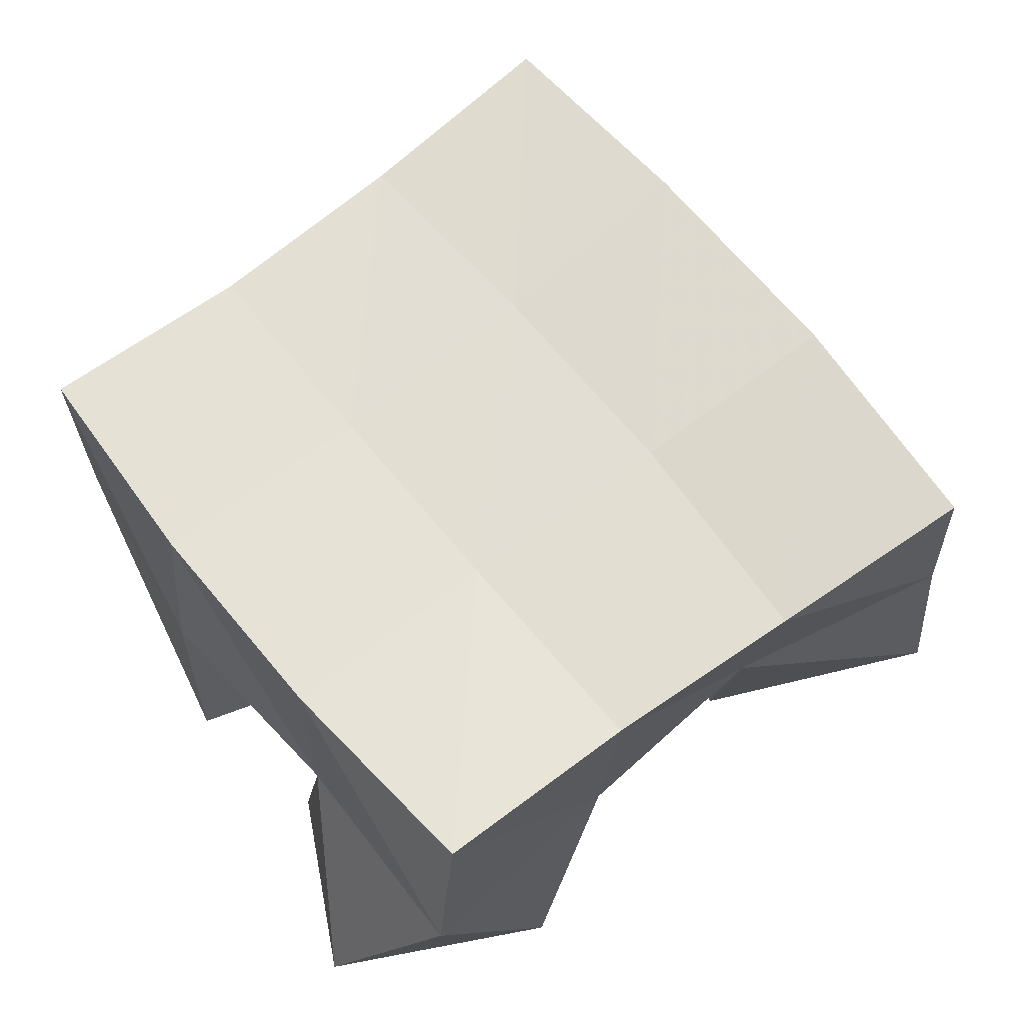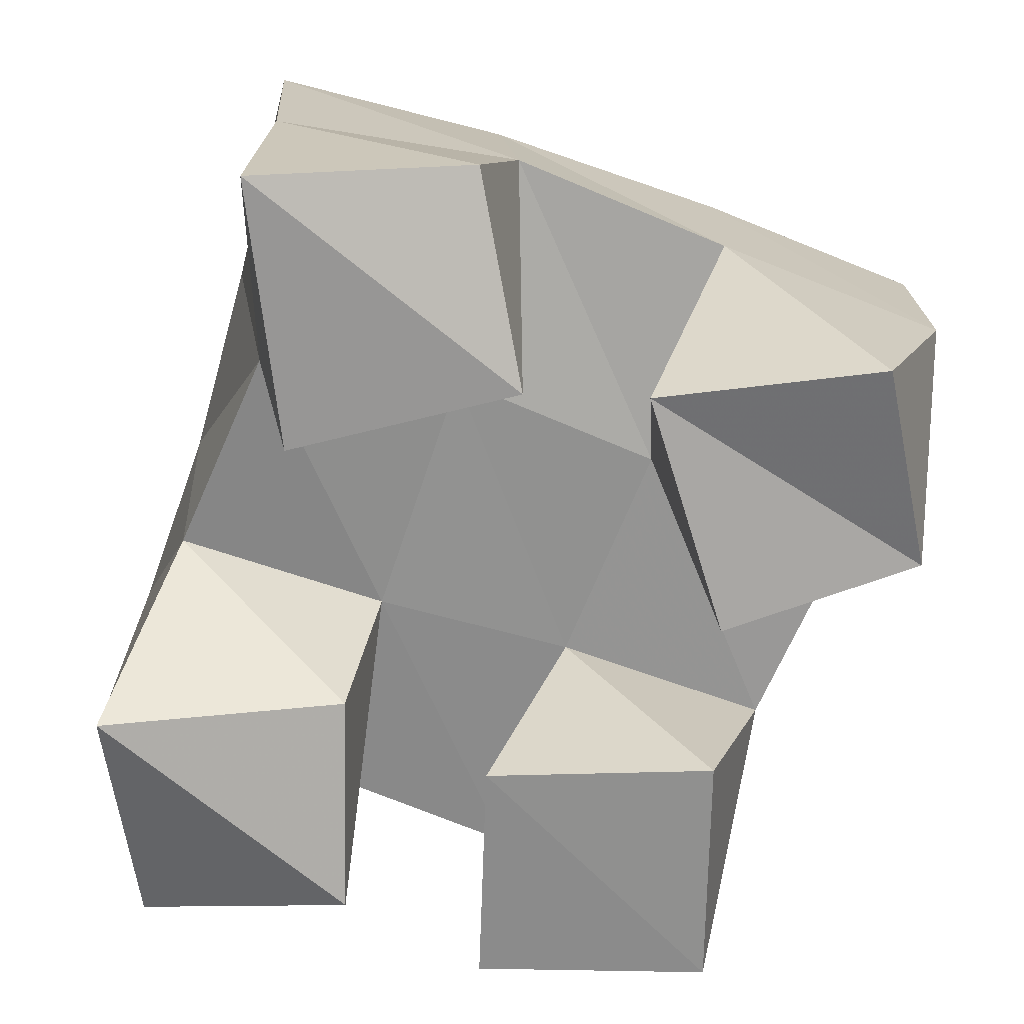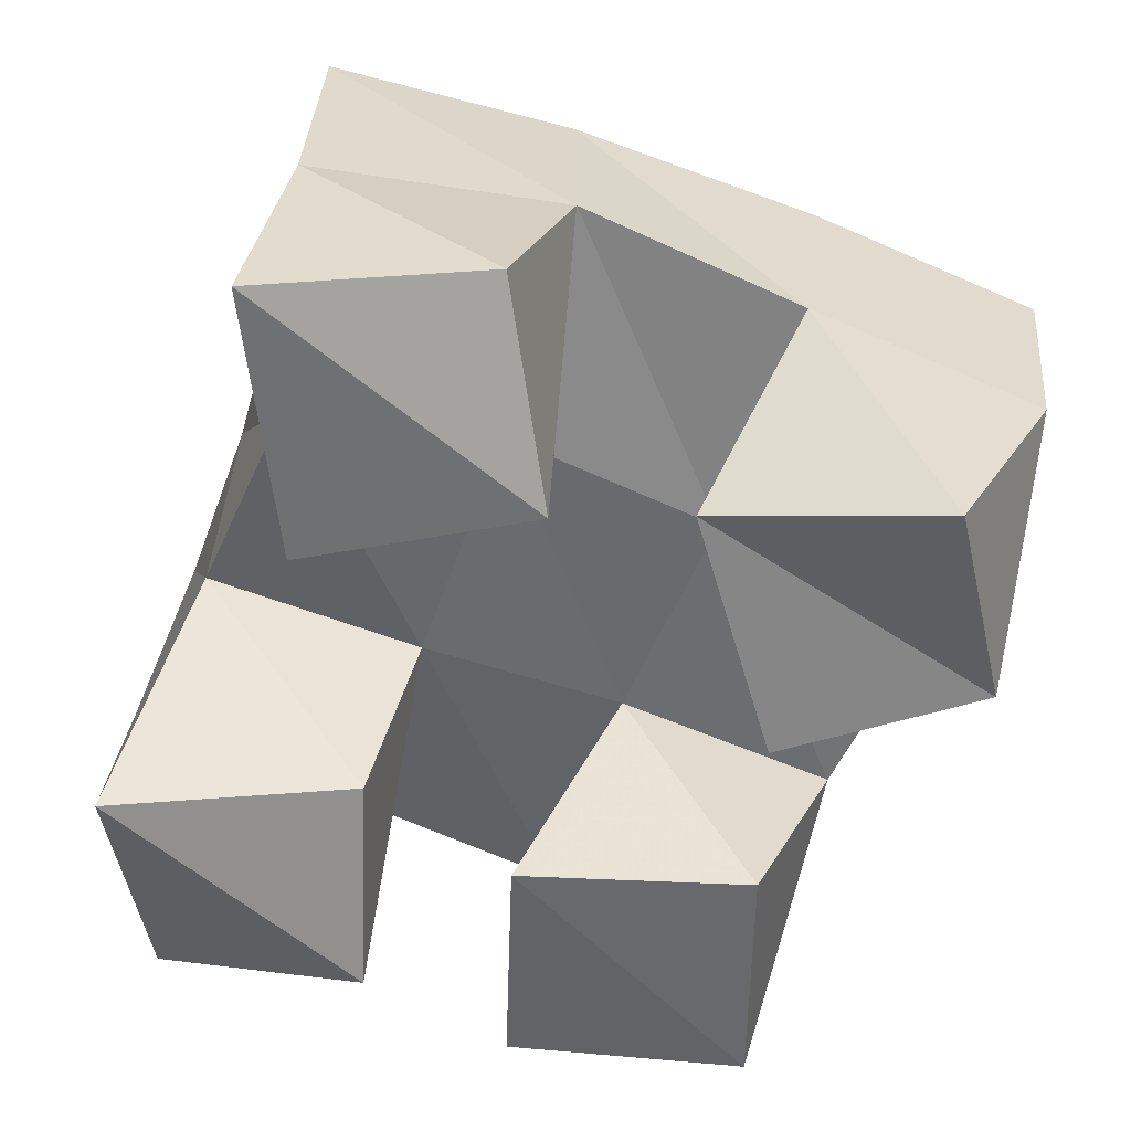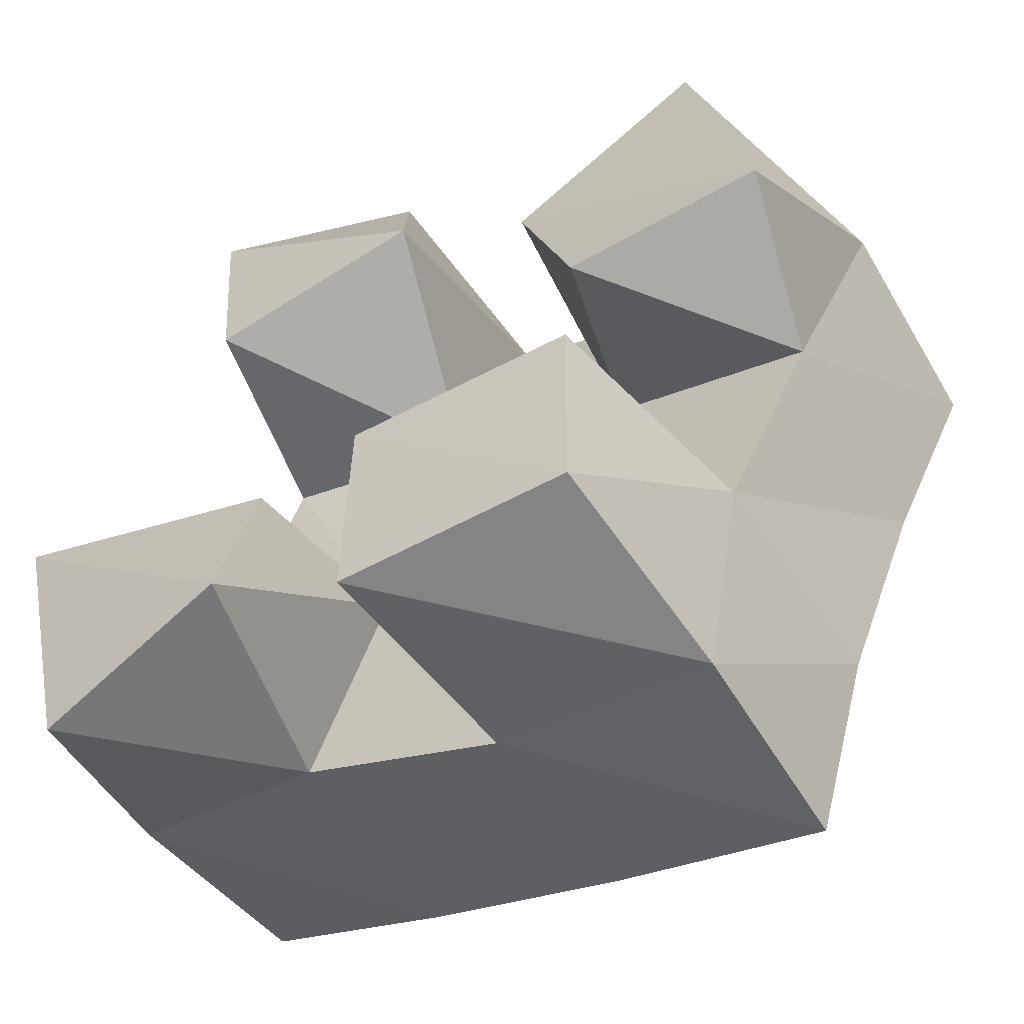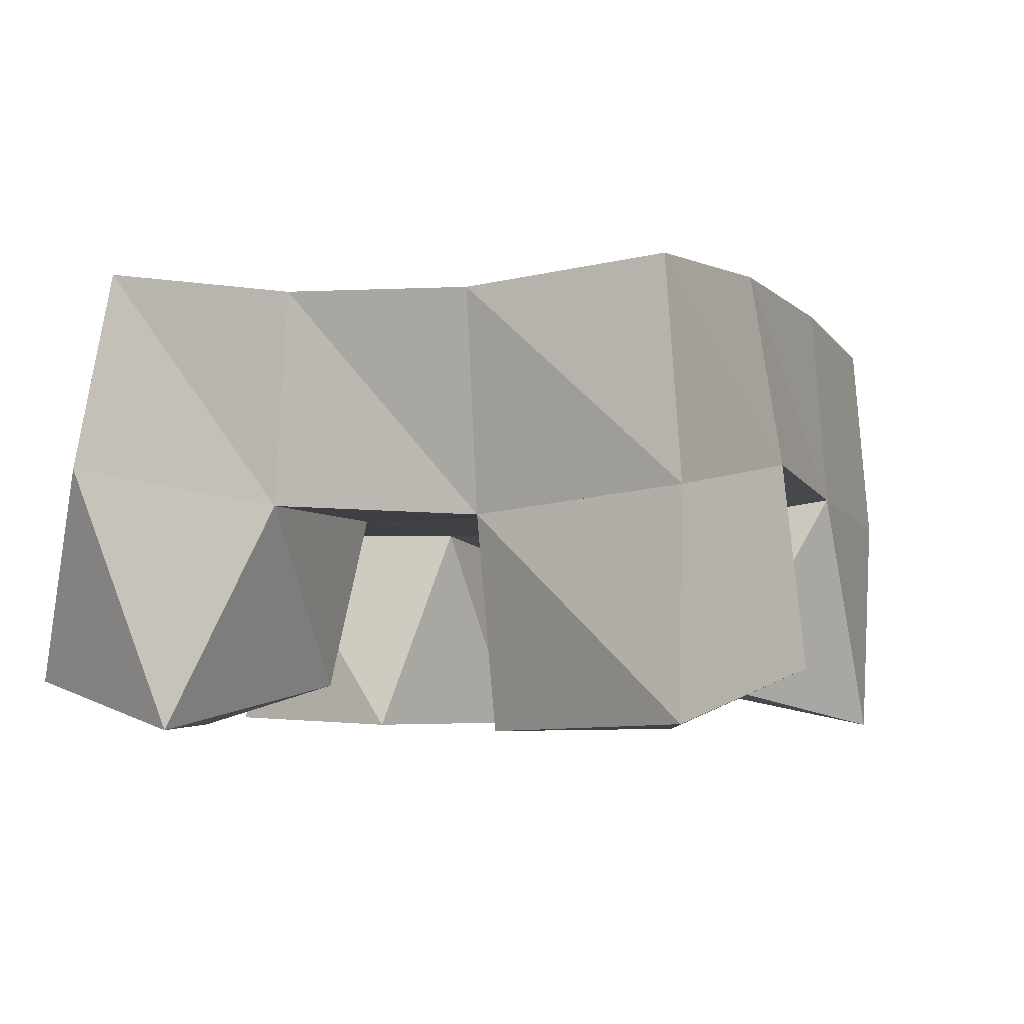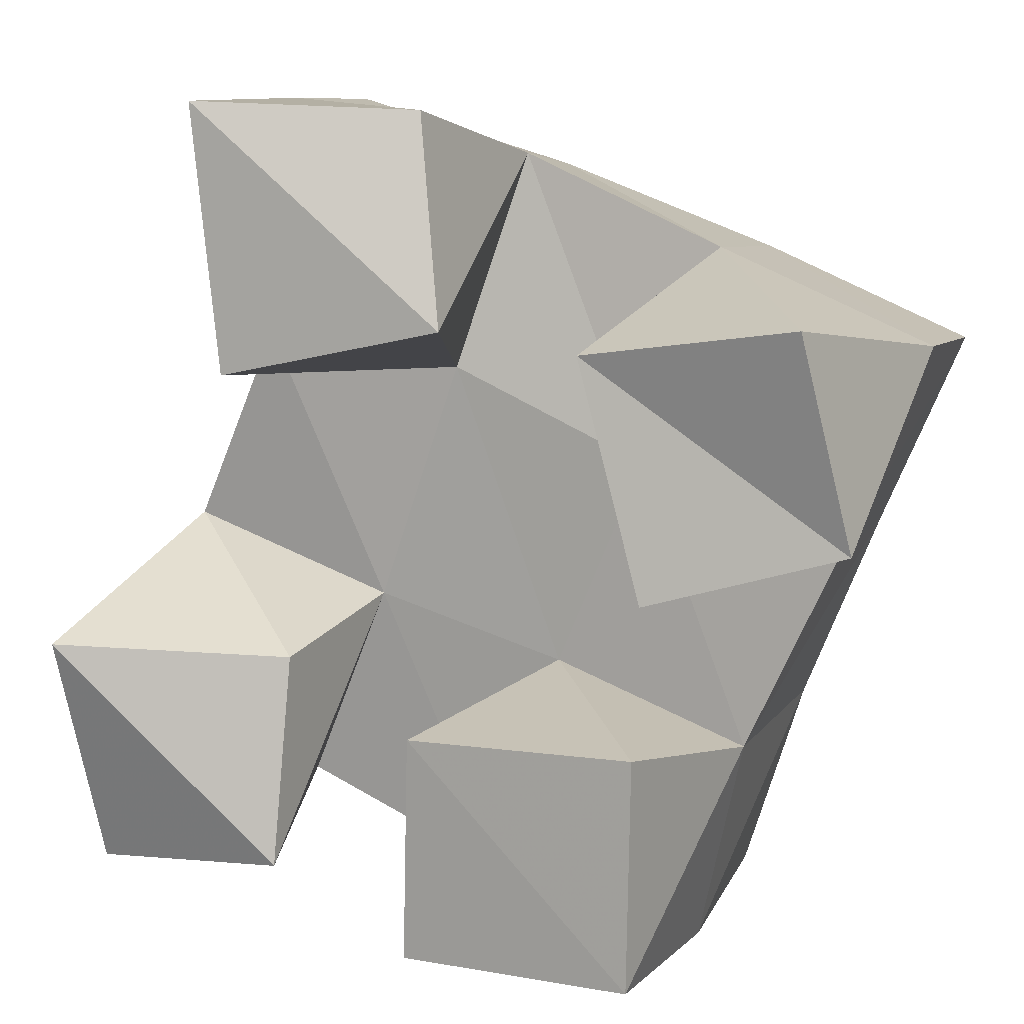
<metadata>
{"format":"obj","ext":"obj","renderer":"f3d","projection":"perspective","resolution":1024,"background":"white","views":[{"elev":67.7,"azim":-109.4,"up":"+Y"},{"elev":24.6,"azim":-2.4,"up":"+Z"},{"elev":36.8,"azim":3.3,"up":"+Z"},{"elev":-57.5,"azim":28.7,"up":"+Z"},{"elev":-4.4,"azim":-47.7,"up":"+Y"},{"elev":13.9,"azim":16.3,"up":"+Z"}]}
</metadata>
<code>
v 1.256 0.1112 0.03843
v 1.244 0.1615 0.06438
v 1.302 0.1001 0.04503
v 1.292 0.1537 0.04902
v 1.25 0.1 0.09226
v 1.266 0.1514 0.1118
v 1.303 0.1102 0.09082
v 1.311 0.151 0.09533
v 1.385 0.1022 0.1111
v 1.373 0.1498 0.1309
v 1.428 0.1065 0.1239
v 1.419 0.1463 0.1133
v 1.369 0.1095 0.1624
v 1.389 0.1565 0.1797
v 1.417 0.1 0.1714
v 1.438 0.1523 0.1605
v 1.293 0.1 0.1559
v 1.285 0.1482 0.1573
v 1.342 0.1 0.1675
v 1.329 0.1513 0.1505
v 1.286 0.1023 0.2136
v 1.291 0.1523 0.2107
v 1.334 0.114 0.2118
v 1.344 0.1608 0.1988
v 1.332 0.1015 0.02607
v 1.339 0.152 0.02826
v 1.383 0.1 0.02457
v 1.389 0.1489 0.01916
v 1.334 0.1 0.07773
v 1.354 0.15 0.08281
v 1.384 0.1 0.0778
v 1.399 0.1447 0.06771
v 1.25 0.2082 0.07059
v 1.296 0.2037 0.05027
v 1.266 0.2008 0.1154
v 1.313 0.2006 0.09772
v 1.279 0.1983 0.1602
v 1.327 0.201 0.1455
v 1.29 0.2016 0.2068
v 1.341 0.2049 0.1921
v 1.342 0.2003 0.03338
v 1.358 0.1985 0.08172
v 1.374 0.1997 0.1286
v 1.392 0.2038 0.1739
v 1.39 0.1977 0.01956
v 1.404 0.196 0.0657
v 1.421 0.1963 0.1099
v 1.439 0.2001 0.1546
f 1 2 4
f 3 1 4
f 2 6 8
f 4 2 8
f 6 5 7
f 8 6 7
f 5 1 3
f 7 5 3
f 8 7 3
f 4 8 3
f 2 1 5
f 6 2 5
f 9 10 12
f 11 9 12
f 10 14 16
f 12 10 16
f 14 13 15
f 16 14 15
f 13 9 11
f 15 13 11
f 16 15 11
f 12 16 11
f 10 9 13
f 14 10 13
f 17 18 20
f 19 17 20
f 18 22 24
f 20 18 24
f 22 21 23
f 24 22 23
f 21 17 19
f 23 21 19
f 24 23 19
f 20 24 19
f 18 17 21
f 22 18 21
f 25 26 28
f 27 25 28
f 26 30 32
f 28 26 32
f 30 29 31
f 32 30 31
f 29 25 27
f 31 29 27
f 32 31 27
f 28 32 27
f 26 25 29
f 30 26 29
f 2 33 34
f 4 2 34
f 33 35 36
f 34 33 36
f 35 6 8
f 36 35 8
f 6 2 4
f 8 6 4
f 36 8 4
f 34 36 4
f 33 2 6
f 35 33 6
f 6 35 36
f 8 6 36
f 35 37 38
f 36 35 38
f 37 18 20
f 38 37 20
f 18 6 8
f 20 18 8
f 38 20 8
f 36 38 8
f 35 6 18
f 37 35 18
f 18 37 38
f 20 18 38
f 37 39 40
f 38 37 40
f 39 22 24
f 40 39 24
f 22 18 20
f 24 22 20
f 40 24 20
f 38 40 20
f 37 18 22
f 39 37 22
f 4 34 41
f 26 4 41
f 34 36 42
f 41 34 42
f 36 8 30
f 42 36 30
f 8 4 26
f 30 8 26
f 42 30 26
f 41 42 26
f 34 4 8
f 36 34 8
f 8 36 42
f 30 8 42
f 36 38 43
f 42 36 43
f 38 20 10
f 43 38 10
f 20 8 30
f 10 20 30
f 43 10 30
f 42 43 30
f 36 8 20
f 38 36 20
f 20 38 43
f 10 20 43
f 38 40 44
f 43 38 44
f 40 24 14
f 44 40 14
f 24 20 10
f 14 24 10
f 44 14 10
f 43 44 10
f 38 20 24
f 40 38 24
f 26 41 45
f 28 26 45
f 41 42 46
f 45 41 46
f 42 30 32
f 46 42 32
f 30 26 28
f 32 30 28
f 46 32 28
f 45 46 28
f 41 26 30
f 42 41 30
f 30 42 46
f 32 30 46
f 42 43 47
f 46 42 47
f 43 10 12
f 47 43 12
f 10 30 32
f 12 10 32
f 47 12 32
f 46 47 32
f 42 30 10
f 43 42 10
f 10 43 47
f 12 10 47
f 43 44 48
f 47 43 48
f 44 14 16
f 48 44 16
f 14 10 12
f 16 14 12
f 48 16 12
f 47 48 12
f 43 10 14
f 44 43 14

</code>
